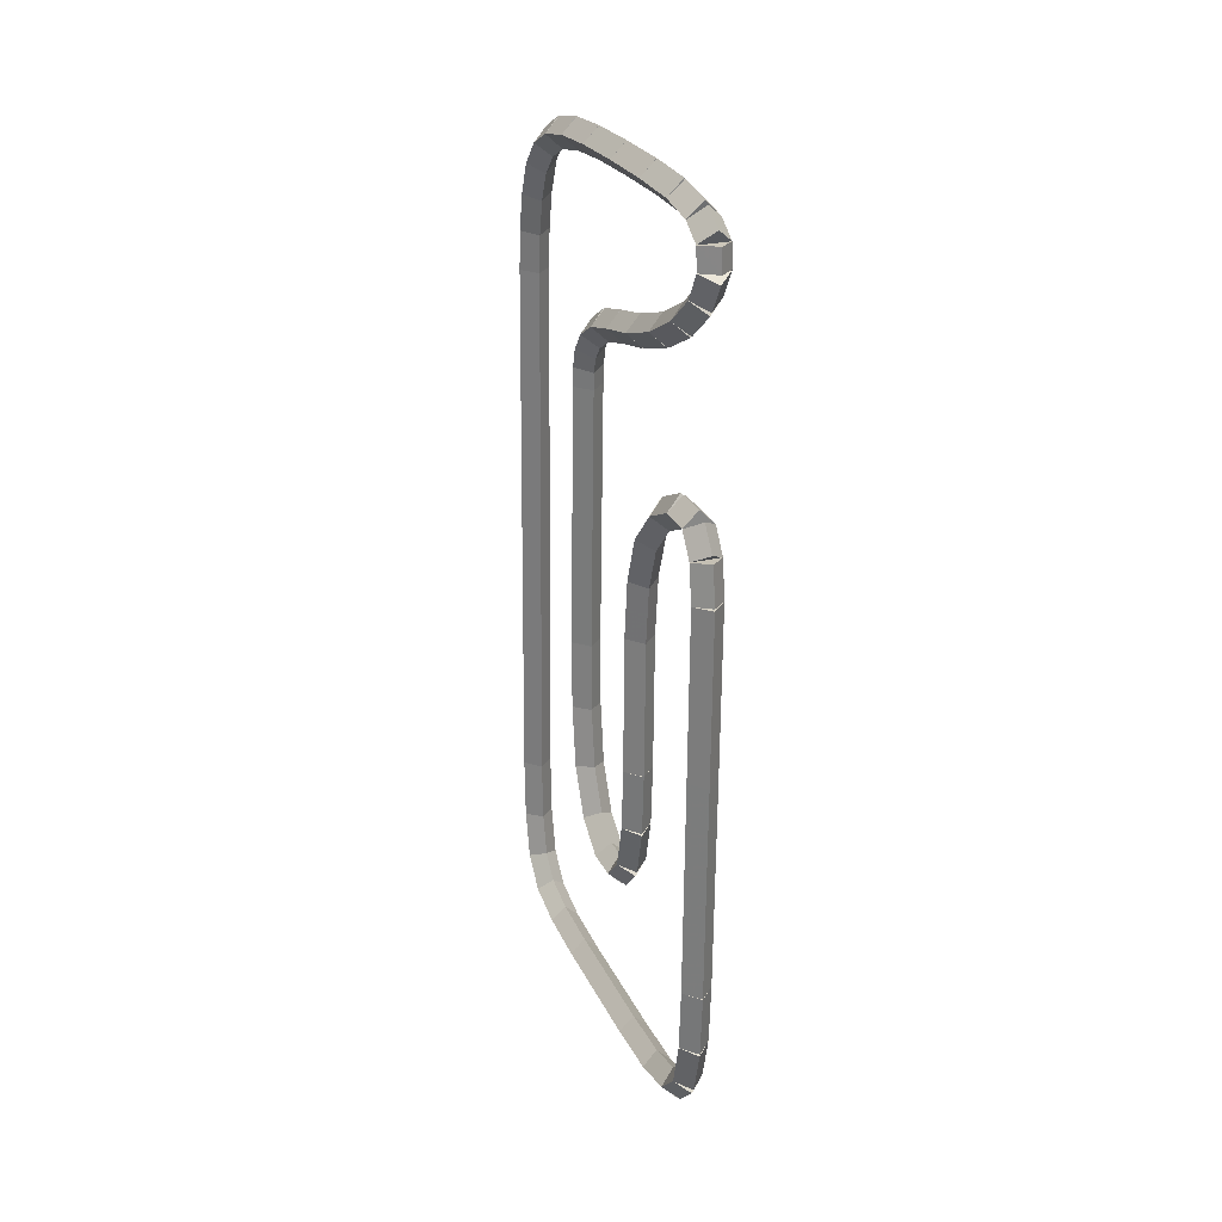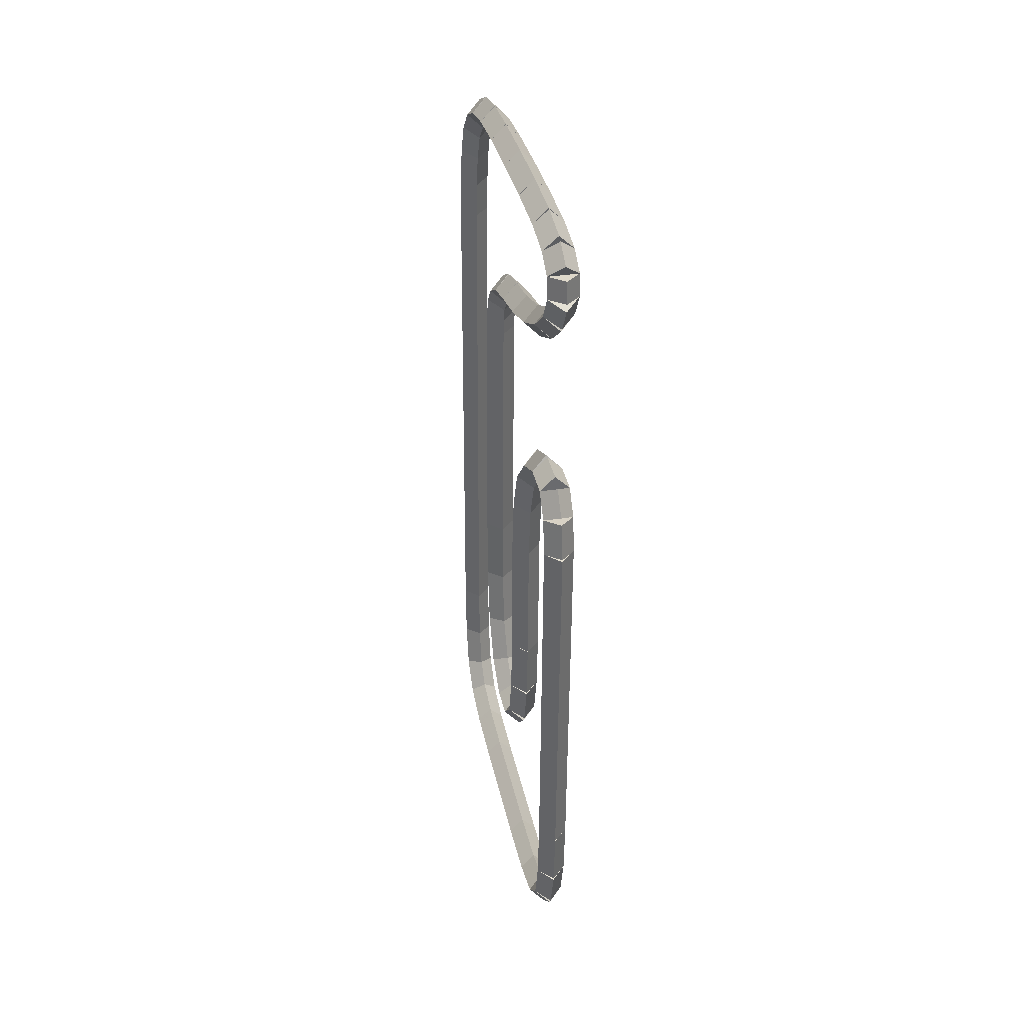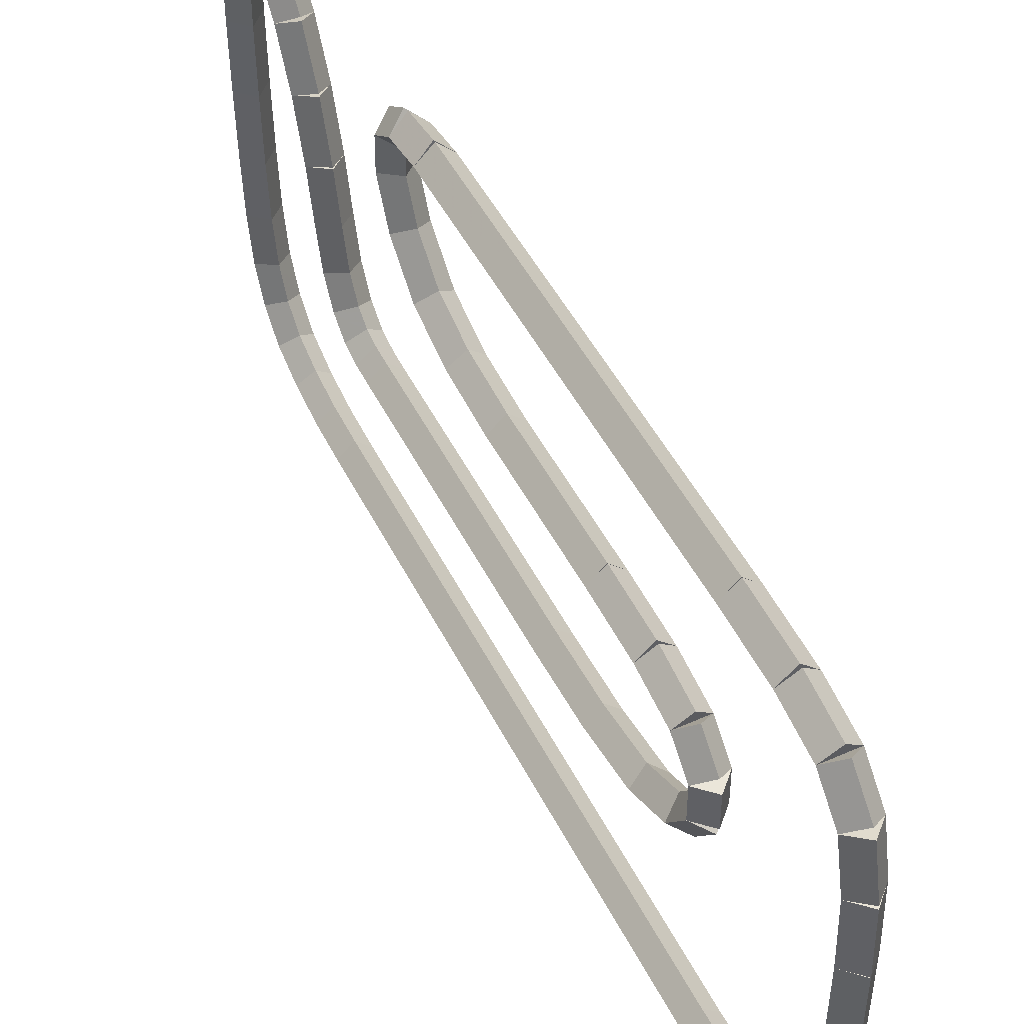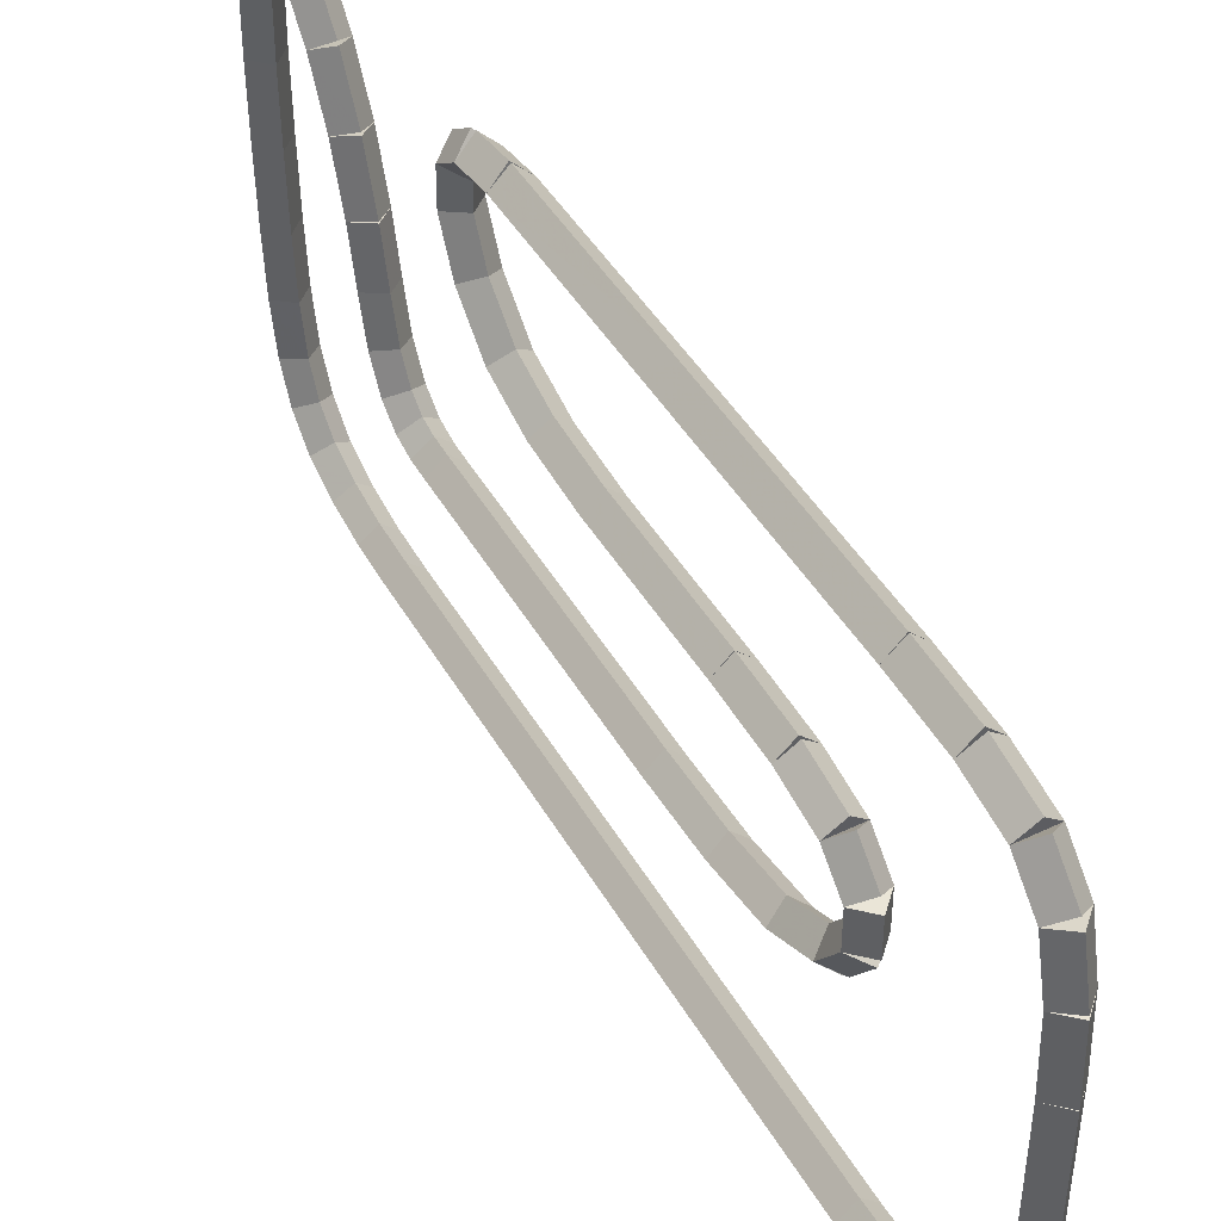
<metadata>
{"format":"obj","ext":"obj","renderer":"f3d","projection":"perspective","resolution":1024,"background":"white","views":[{"elev":26.0,"azim":159.2,"up":"+Z"},{"elev":35.7,"azim":168.2,"up":"+Z"},{"elev":48.5,"azim":153.6,"up":"+Y"},{"elev":44.9,"azim":151.0,"up":"+Y"}]}
</metadata>
<code>
g name
v 34.8 20.14 2.038
v 34.6 19.94 2.041
v 34.4 20.14 2.038
v 34.6 20.34 2.034
v 34.8 20.19 5
v 34.6 19.99 5.004
v 34.4 20.19 5
v 34.6 20.39 4.997
f 1 2 3 4
f 6 2 1 5
f 5 1 4 8
f 6 5 8 7
f 8 4 3 7
f 7 3 2 6
g name
v 34.8 20.09 1.186
v 34.6 19.89 1.198
v 34.4 20.09 1.186
v 34.6 20.29 1.174
v 34.8 20.14 2.038
v 34.6 19.94 2.05
v 34.4 20.14 2.038
v 34.6 20.34 2.026
f 9 10 11 12
f 14 10 9 13
f 13 9 12 16
f 14 13 16 15
f 16 12 11 15
f 15 11 10 14
g name
v 34.8 19.93 0.5561
v 34.6 19.74 0.605
v 34.4 19.93 0.5561
v 34.6 20.13 0.5072
v 34.8 20.09 1.186
v 34.6 19.9 1.235
v 34.4 20.09 1.186
v 34.6 20.29 1.137
f 17 18 19 20
f 22 18 17 21
f 21 17 20 24
f 22 21 24 23
f 24 20 19 23
f 23 19 18 22
g name
v 34.8 19.56 0.1855
v 34.6 19.42 0.3281
v 34.4 19.56 0.1855
v 34.6 19.7 0.04296
v 34.8 19.93 0.5561
v 34.6 19.79 0.6987
v 34.4 19.93 0.5561
v 34.6 20.07 0.4135
f 25 26 27 28
f 30 26 25 29
f 29 25 28 32
f 30 29 32 31
f 32 28 27 31
f 31 27 26 30
g name
v 34.8 18.92 0.03718
v 34.6 18.88 0.2319
v 34.4 18.92 0.03718
v 34.6 18.97 -0.1575
v 34.8 19.56 0.1855
v 34.6 19.51 0.3802
v 34.4 19.56 0.1855
v 34.6 19.6 -0.009179
f 33 34 35 36
f 38 34 33 37
f 37 33 36 40
f 38 37 40 39
f 40 36 35 39
f 39 35 34 38
g name
v 34.8 18.07 3.723e-05
v 34.6 18.06 0.1998
v 34.4 18.07 3.723e-05
v 34.6 18.08 -0.1998
v 34.8 18.92 0.03718
v 34.6 18.92 0.237
v 34.4 18.92 0.03718
v 34.6 18.93 -0.1626
f 41 42 43 44
f 46 42 41 45
f 45 41 44 48
f 46 45 48 47
f 48 44 43 47
f 47 43 42 46
g name
v 34.8 16.17 0.001835
v 34.6 16.17 0.2018
v 34.4 16.17 0.001835
v 34.6 16.17 -0.1982
v 34.8 18.07 3.723e-05
v 34.6 18.07 0.2
v 34.4 18.07 3.723e-05
v 34.6 18.07 -0.2
f 49 50 51 52
f 54 50 49 53
f 53 49 52 56
f 54 53 56 55
f 56 52 51 55
f 55 51 50 54
g name
v 34.8 15.35 0.04296
v 34.6 15.36 0.2427
v 34.4 15.35 0.04296
v 34.6 15.34 -0.1568
v 34.8 16.17 0.001835
v 34.6 16.18 0.2016
v 34.4 16.17 0.001835
v 34.6 16.16 -0.1979
f 57 58 59 60
f 62 58 57 61
f 61 57 60 64
f 62 61 64 63
f 64 60 59 63
f 63 59 58 62
g name
v 34.8 14.74 0.1979
v 34.6 14.79 0.3916
v 34.4 14.74 0.1979
v 34.6 14.69 0.00417
v 34.8 15.35 0.04296
v 34.6 15.4 0.2367
v 34.4 15.35 0.04296
v 34.6 15.3 -0.1507
f 65 66 67 68
f 70 66 65 69
f 69 65 68 72
f 70 69 72 71
f 72 68 67 71
f 71 67 66 70
g name
v 34.8 14.39 0.5725
v 34.6 14.54 0.7096
v 34.4 14.39 0.5725
v 34.6 14.25 0.4354
v 34.8 14.74 0.1979
v 34.6 14.89 0.335
v 34.4 14.74 0.1979
v 34.6 14.6 0.06074
f 73 74 75 76
f 78 74 73 77
f 77 73 76 80
f 78 77 80 79
f 80 76 75 79
f 79 75 74 78
g name
v 34.8 14.25 1.203
v 34.6 14.44 1.247
v 34.4 14.25 1.203
v 34.6 14.05 1.159
v 34.8 14.39 0.5725
v 34.6 14.59 0.6163
v 34.4 14.39 0.5725
v 34.6 14.2 0.5287
f 81 82 83 84
f 86 82 81 85
f 85 81 84 88
f 86 85 88 87
f 88 84 83 87
f 87 83 82 86
g name
v 34.8 14.22 2.052
v 34.6 14.42 2.058
v 34.4 14.22 2.052
v 34.6 14.02 2.045
v 34.8 14.25 1.203
v 34.6 14.45 1.209
v 34.4 14.25 1.203
v 34.6 14.05 1.197
f 89 90 91 92
f 94 90 89 93
f 93 89 92 96
f 94 93 96 95
f 96 92 91 95
f 95 91 90 94
g name
v 34.8 14.45 9.462
v 34.6 14.65 9.456
v 34.4 14.45 9.462
v 34.6 14.25 9.468
v 34.8 14.22 2.052
v 34.6 14.42 2.045
v 34.4 14.22 2.052
v 34.6 14.02 2.058
f 97 98 99 100
f 102 98 97 101
f 101 97 100 104
f 102 101 104 103
f 104 100 99 103
f 103 99 98 102
g name
v 34.8 14.49 9.987
v 34.6 14.69 9.972
v 34.4 14.49 9.987
v 34.6 14.29 10
v 34.8 14.45 9.462
v 34.6 14.65 9.447
v 34.4 14.45 9.462
v 34.6 14.25 9.477
f 105 106 107 108
f 110 106 105 109
f 109 105 108 112
f 110 109 112 111
f 112 108 107 111
f 111 107 106 110
g name
v 34.8 14.6 10.48
v 34.6 14.8 10.44
v 34.4 14.6 10.48
v 34.6 14.41 10.53
v 34.8 14.49 9.987
v 34.6 14.69 9.944
v 34.4 14.49 9.987
v 34.6 14.3 10.03
f 113 114 115 116
f 118 114 113 117
f 117 113 116 120
f 118 117 120 119
f 120 116 115 119
f 119 115 114 118
g name
v 34.8 14.79 10.92
v 34.6 14.97 10.84
v 34.4 14.79 10.92
v 34.6 14.61 11
v 34.8 14.6 10.48
v 34.6 14.78 10.41
v 34.4 14.6 10.48
v 34.6 14.42 10.56
f 121 122 123 124
f 126 122 121 125
f 125 121 124 128
f 126 125 128 127
f 128 124 123 127
f 127 123 122 126
g name
v 34.8 15.1 11.24
v 34.6 15.25 11.11
v 34.4 15.1 11.24
v 34.6 14.96 11.38
v 34.8 14.79 10.92
v 34.6 14.93 10.78
v 34.4 14.79 10.92
v 34.6 14.65 11.06
f 129 130 131 132
f 134 130 129 133
f 133 129 132 136
f 134 133 136 135
f 136 132 131 135
f 135 131 130 134
g name
v 34.8 15.53 11.45
v 34.6 15.61 11.27
v 34.4 15.53 11.45
v 34.6 15.44 11.63
v 34.8 15.1 11.24
v 34.6 15.19 11.06
v 34.4 15.1 11.24
v 34.6 15.02 11.43
f 137 138 139 140
f 142 138 137 141
f 141 137 140 144
f 142 141 144 143
f 144 140 139 143
f 143 139 138 142
g name
v 34.8 16.11 11.56
v 34.6 16.15 11.37
v 34.4 16.11 11.56
v 34.6 16.08 11.76
v 34.8 15.53 11.45
v 34.6 15.57 11.25
v 34.4 15.53 11.45
v 34.6 15.49 11.64
f 145 146 147 148
f 150 146 145 149
f 149 145 148 152
f 150 149 152 151
f 152 148 147 151
f 151 147 146 150
g name
v 34.8 16.85 11.62
v 34.6 16.86 11.42
v 34.4 16.85 11.62
v 34.6 16.83 11.82
v 34.8 16.11 11.56
v 34.6 16.13 11.36
v 34.4 16.11 11.56
v 34.6 16.1 11.76
f 153 154 155 156
f 158 154 153 157
f 157 153 156 160
f 158 157 160 159
f 160 156 155 159
f 159 155 154 158
g name
v 34.8 17.72 11.64
v 34.6 17.72 11.44
v 34.4 17.72 11.64
v 34.6 17.71 11.84
v 34.8 16.85 11.62
v 34.6 16.85 11.42
v 34.4 16.85 11.62
v 34.6 16.84 11.82
f 161 162 163 164
f 166 162 161 165
f 165 161 164 168
f 166 165 168 167
f 168 164 163 167
f 167 163 162 166
g name
v 34.8 18.6 11.65
v 34.6 18.6 11.45
v 34.4 18.6 11.65
v 34.6 18.6 11.85
v 34.8 17.72 11.64
v 34.6 17.72 11.44
v 34.4 17.72 11.64
v 34.6 17.72 11.84
f 169 170 171 172
f 174 170 169 173
f 173 169 172 176
f 174 173 176 175
f 176 172 171 175
f 175 171 170 174
g name
v 34.8 19.37 11.62
v 34.6 19.36 11.42
v 34.4 19.37 11.62
v 34.6 19.38 11.82
v 34.8 18.6 11.65
v 34.6 18.6 11.45
v 34.4 18.6 11.65
v 34.6 18.61 11.85
f 177 178 179 180
f 182 178 177 181
f 181 177 180 184
f 182 181 184 183
f 184 180 179 183
f 183 179 178 182
g name
v 34.8 19.9 11.53
v 34.6 19.87 11.33
v 34.4 19.9 11.53
v 34.6 19.94 11.73
v 34.8 19.37 11.62
v 34.6 19.34 11.42
v 34.4 19.37 11.62
v 34.6 19.41 11.82
f 185 186 187 188
f 190 186 185 189
f 189 185 188 192
f 190 189 192 191
f 192 188 187 191
f 191 187 186 190
g name
v 34.8 20.19 11.34
v 34.6 20.07 11.17
v 34.4 20.19 11.34
v 34.6 20.3 11.5
v 34.8 19.9 11.53
v 34.6 19.79 11.36
v 34.4 19.9 11.53
v 34.6 20.02 11.69
f 193 194 195 196
f 198 194 193 197
f 197 193 196 200
f 198 197 200 199
f 200 196 195 199
f 199 195 194 198
g name
v 34.8 20.21 11.05
v 34.6 20.01 11.03
v 34.4 20.21 11.05
v 34.6 20.41 11.06
v 34.8 20.19 11.34
v 34.6 19.99 11.32
v 34.4 20.19 11.34
v 34.6 20.38 11.35
f 201 202 203 204
f 206 202 201 205
f 205 201 204 208
f 206 205 208 207
f 208 204 203 207
f 207 203 202 206
g name
v 34.8 20 10.7
v 34.6 19.83 10.8
v 34.4 20 10.7
v 34.6 20.17 10.6
v 34.8 20.21 11.05
v 34.6 20.04 11.15
v 34.4 20.21 11.05
v 34.6 20.38 10.94
f 209 210 211 212
f 214 210 209 213
f 213 209 212 216
f 214 213 216 215
f 216 212 211 215
f 215 211 210 214
g name
v 34.8 19.53 10.33
v 34.6 19.4 10.49
v 34.4 19.53 10.33
v 34.6 19.65 10.17
v 34.8 20 10.7
v 34.6 19.88 10.86
v 34.4 20 10.7
v 34.6 20.12 10.54
f 217 218 219 220
f 222 218 217 221
f 221 217 220 224
f 222 221 224 223
f 224 220 219 223
f 223 219 218 222
g name
v 34.8 18.9 10.02
v 34.6 18.81 10.19
v 34.4 18.9 10.02
v 34.6 18.99 9.837
v 34.8 19.53 10.33
v 34.6 19.44 10.51
v 34.4 19.53 10.33
v 34.6 19.62 10.15
f 225 226 227 228
f 230 226 225 229
f 229 225 228 232
f 230 229 232 231
f 232 228 227 231
f 231 227 226 230
g name
v 34.8 18.21 9.788
v 34.6 18.15 9.978
v 34.4 18.21 9.788
v 34.6 18.27 9.598
v 34.8 18.9 10.02
v 34.6 18.84 10.21
v 34.4 18.9 10.02
v 34.6 18.96 9.825
f 233 234 235 236
f 238 234 233 237
f 237 233 236 240
f 238 237 240 239
f 240 236 235 239
f 239 235 234 238
g name
v 34.8 17.59 9.648
v 34.6 17.55 9.843
v 34.4 17.59 9.648
v 34.6 17.64 9.453
v 34.8 18.21 9.788
v 34.6 18.17 9.983
v 34.4 18.21 9.788
v 34.6 18.25 9.593
f 241 242 243 244
f 246 242 241 245
f 245 241 244 248
f 246 245 248 247
f 248 244 243 247
f 247 243 242 246
g name
v 34.8 17.07 9.51
v 34.6 17.02 9.703
v 34.4 17.07 9.51
v 34.6 17.12 9.316
v 34.8 17.59 9.648
v 34.6 17.54 9.841
v 34.4 17.59 9.648
v 34.6 17.64 9.455
f 249 250 251 252
f 254 250 249 253
f 253 249 252 256
f 254 253 256 255
f 256 252 251 255
f 255 251 250 254
g name
v 34.8 16.72 9.304
v 34.6 16.62 9.477
v 34.4 16.72 9.304
v 34.6 16.82 9.13
v 34.8 17.07 9.51
v 34.6 16.97 9.683
v 34.4 17.07 9.51
v 34.6 17.17 9.336
f 257 258 259 260
f 262 258 257 261
f 261 257 260 264
f 262 261 264 263
f 264 260 259 263
f 263 259 258 262
g name
v 34.8 16.52 9.058
v 34.6 16.36 9.182
v 34.4 16.52 9.058
v 34.6 16.68 8.933
v 34.8 16.72 9.304
v 34.6 16.56 9.428
v 34.4 16.72 9.304
v 34.6 16.87 9.179
f 265 266 267 268
f 270 266 265 269
f 269 265 268 272
f 270 269 272 271
f 272 268 267 271
f 271 267 266 270
g name
v 34.8 16.45 8.803
v 34.6 16.26 8.857
v 34.4 16.45 8.803
v 34.6 16.64 8.75
v 34.8 16.52 9.058
v 34.6 16.33 9.112
v 34.4 16.52 9.058
v 34.6 16.71 9.004
f 273 274 275 276
f 278 274 273 277
f 277 273 276 280
f 278 277 280 279
f 280 276 275 279
f 279 275 274 278
g name
v 34.8 16.43 8.55
v 34.6 16.23 8.562
v 34.4 16.43 8.55
v 34.6 16.63 8.537
v 34.8 16.45 8.803
v 34.6 16.25 8.816
v 34.4 16.45 8.803
v 34.6 16.65 8.791
f 281 282 283 284
f 286 282 281 285
f 285 281 284 288
f 286 285 288 287
f 288 284 283 287
f 287 283 282 286
g name
v 34.8 16.31 4.988
v 34.6 16.11 4.995
v 34.4 16.31 4.988
v 34.6 16.51 4.981
v 34.8 16.43 8.55
v 34.6 16.23 8.556
v 34.4 16.43 8.55
v 34.6 16.63 8.543
f 289 290 291 292
f 294 290 289 293
f 293 289 292 296
f 294 293 296 295
f 296 292 291 295
f 295 291 290 294
g name
v 34.8 16.31 4.036
v 34.6 16.11 4.035
v 34.4 16.31 4.036
v 34.6 16.51 4.036
v 34.8 16.31 4.988
v 34.6 16.11 4.988
v 34.4 16.31 4.988
v 34.6 16.51 4.988
f 297 298 299 300
f 302 298 297 301
f 301 297 300 304
f 302 301 304 303
f 304 300 299 303
f 303 299 298 302
g name
v 34.8 16.42 3.184
v 34.6 16.23 3.159
v 34.4 16.42 3.184
v 34.6 16.62 3.21
v 34.8 16.31 4.036
v 34.6 16.11 4.01
v 34.4 16.31 4.036
v 34.6 16.51 4.062
f 305 306 307 308
f 310 306 305 309
f 309 305 308 312
f 310 309 312 311
f 312 308 307 311
f 311 307 306 310
g name
v 34.8 16.72 2.556
v 34.6 16.54 2.471
v 34.4 16.72 2.556
v 34.6 16.9 2.642
v 34.8 16.42 3.184
v 34.6 16.24 3.099
v 34.4 16.42 3.184
v 34.6 16.6 3.27
f 313 314 315 316
f 318 314 313 317
f 317 313 316 320
f 318 317 320 319
f 320 316 315 319
f 319 315 314 318
g name
v 34.8 17.17 2.226
v 34.6 17.06 2.064
v 34.4 17.17 2.226
v 34.6 17.29 2.387
v 34.8 16.72 2.556
v 34.6 16.6 2.395
v 34.4 16.72 2.556
v 34.6 16.84 2.718
f 321 322 323 324
f 326 322 321 325
f 325 321 324 328
f 326 325 328 327
f 328 324 323 327
f 327 323 322 326
g name
v 34.8 17.64 2.231
v 34.6 17.64 2.031
v 34.4 17.64 2.231
v 34.6 17.64 2.431
v 34.8 17.17 2.226
v 34.6 17.18 2.026
v 34.4 17.17 2.226
v 34.6 17.17 2.426
f 329 330 331 332
f 334 330 329 333
f 333 329 332 336
f 334 333 336 335
f 336 332 331 335
f 335 331 330 334
g name
v 34.8 17.97 2.571
v 34.6 18.11 2.432
v 34.4 17.97 2.571
v 34.6 17.83 2.711
v 34.8 17.64 2.231
v 34.6 17.78 2.092
v 34.4 17.64 2.231
v 34.6 17.49 2.371
f 337 338 339 340
f 342 338 337 341
f 341 337 340 344
f 342 341 344 343
f 344 340 339 343
f 343 339 338 342
g name
v 34.8 18.13 3.206
v 34.6 18.32 3.158
v 34.4 18.13 3.206
v 34.6 17.93 3.254
v 34.8 17.97 2.571
v 34.6 18.16 2.523
v 34.4 17.97 2.571
v 34.6 17.77 2.619
f 345 346 347 348
f 350 346 345 349
f 349 345 348 352
f 350 349 352 351
f 352 348 347 351
f 351 347 346 350
g name
v 34.8 18.18 4.061
v 34.6 18.38 4.049
v 34.4 18.18 4.061
v 34.6 17.98 4.073
v 34.8 18.13 3.206
v 34.6 18.33 3.194
v 34.4 18.13 3.206
v 34.6 17.93 3.218
f 353 354 355 356
f 358 354 353 357
f 357 353 356 360
f 358 357 360 359
f 360 356 355 359
f 359 355 354 358
g name
v 34.8 18.21 5.932
v 34.6 18.41 5.928
v 34.4 18.21 5.932
v 34.6 18.01 5.935
v 34.8 18.18 4.061
v 34.6 18.38 4.057
v 34.4 18.18 4.061
v 34.6 17.98 4.064
f 361 362 363 364
f 366 362 361 365
f 365 361 364 368
f 366 365 368 367
f 368 364 363 367
f 367 363 362 366
g name
v 34.8 18.29 6.735
v 34.6 18.49 6.714
v 34.4 18.29 6.735
v 34.6 18.1 6.757
v 34.8 18.21 5.932
v 34.6 18.41 5.91
v 34.4 18.21 5.932
v 34.6 18.01 5.953
f 369 370 371 372
f 374 370 369 373
f 373 369 372 376
f 374 373 376 375
f 376 372 371 375
f 375 371 370 374
g name
v 34.8 18.52 7.374
v 34.6 18.71 7.306
v 34.4 18.52 7.374
v 34.6 18.34 7.442
v 34.8 18.29 6.735
v 34.6 18.48 6.668
v 34.4 18.29 6.735
v 34.6 18.11 6.803
f 377 378 379 380
f 382 378 377 381
f 381 377 380 384
f 382 381 384 383
f 384 380 379 383
f 383 379 378 382
g name
v 34.8 18.97 7.85
v 34.6 19.12 7.713
v 34.4 18.97 7.85
v 34.6 18.83 7.987
v 34.8 18.52 7.374
v 34.6 18.67 7.236
v 34.4 18.52 7.374
v 34.6 18.38 7.511
f 385 386 387 388
f 390 386 385 389
f 389 385 388 392
f 390 389 392 391
f 392 388 387 391
f 391 387 386 390
g name
v 34.8 19.49 8.1
v 34.6 19.58 7.919
v 34.4 19.49 8.1
v 34.6 19.41 8.28
v 34.8 18.97 7.85
v 34.6 19.06 7.67
v 34.4 18.97 7.85
v 34.6 18.89 8.03
f 393 394 395 396
f 398 394 393 397
f 397 393 396 400
f 398 397 400 399
f 400 396 395 399
f 399 395 394 398
g name
v 34.8 19.94 8.09
v 34.6 19.93 7.89
v 34.4 19.94 8.09
v 34.6 19.94 8.29
v 34.8 19.49 8.1
v 34.6 19.49 7.9
v 34.4 19.49 8.1
v 34.6 19.5 8.3
f 401 402 403 404
f 406 402 401 405
f 405 401 404 408
f 406 405 408 407
f 408 404 403 407
f 407 403 402 406
g name
v 34.8 20.16 7.78
v 34.6 20 7.664
v 34.4 20.16 7.78
v 34.6 20.32 7.896
v 34.8 19.94 8.09
v 34.6 19.78 7.974
v 34.4 19.94 8.09
v 34.6 20.1 8.205
f 409 410 411 412
f 414 410 409 413
f 413 409 412 416
f 414 413 416 415
f 416 412 411 415
f 415 411 410 414
g name
v 34.8 20.23 7.274
v 34.6 20.03 7.247
v 34.4 20.23 7.274
v 34.6 20.43 7.301
v 34.8 20.16 7.78
v 34.6 19.96 7.753
v 34.4 20.16 7.78
v 34.6 20.36 7.807
f 417 418 419 420
f 422 418 417 421
f 421 417 420 424
f 422 421 424 423
f 424 420 419 423
f 423 419 418 422
g name
v 34.8 20.19 5
v 34.6 19.99 5.003
v 34.4 20.19 5
v 34.6 20.39 4.997
v 34.8 20.23 7.274
v 34.6 20.03 7.277
v 34.4 20.23 7.274
v 34.6 20.43 7.271
f 425 426 427 428
f 430 426 425 429
f 429 425 428 432
f 430 429 432 431
f 432 428 427 431
f 431 427 426 430

</code>
